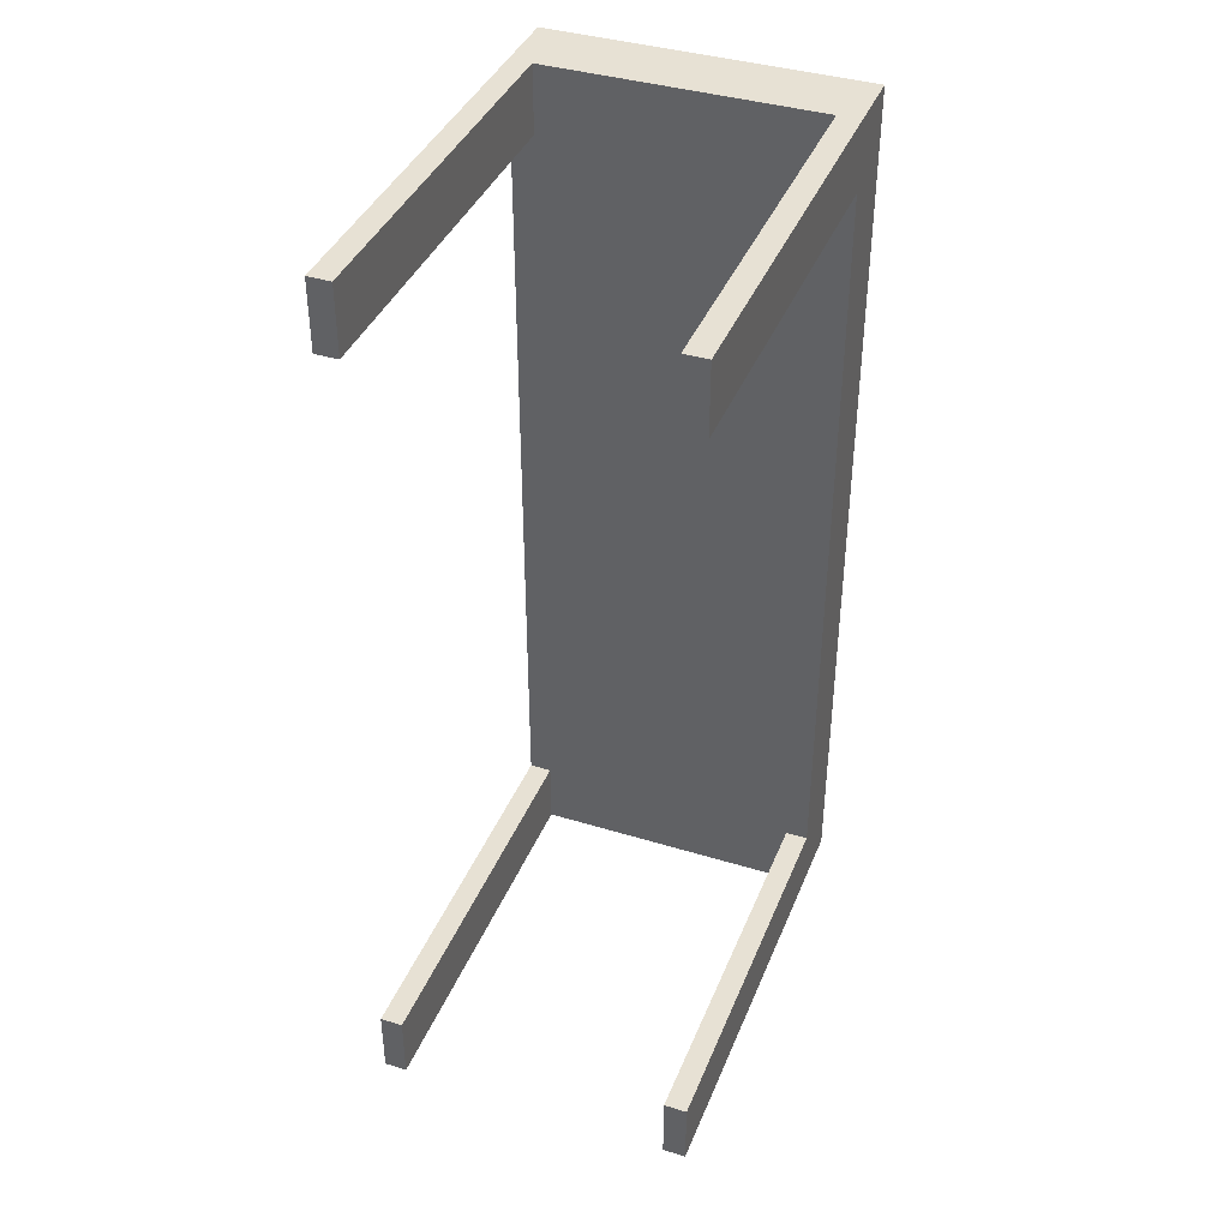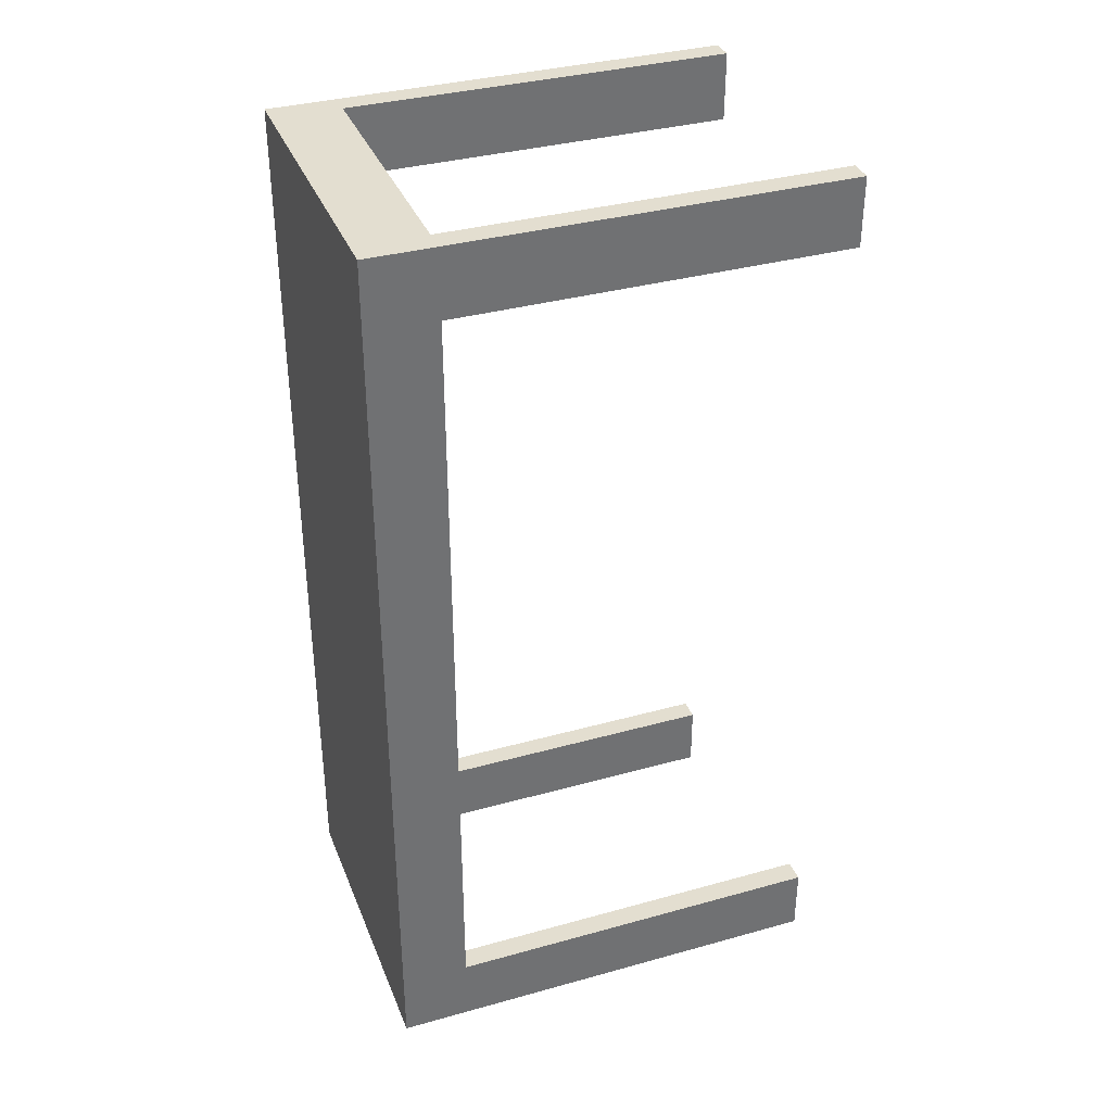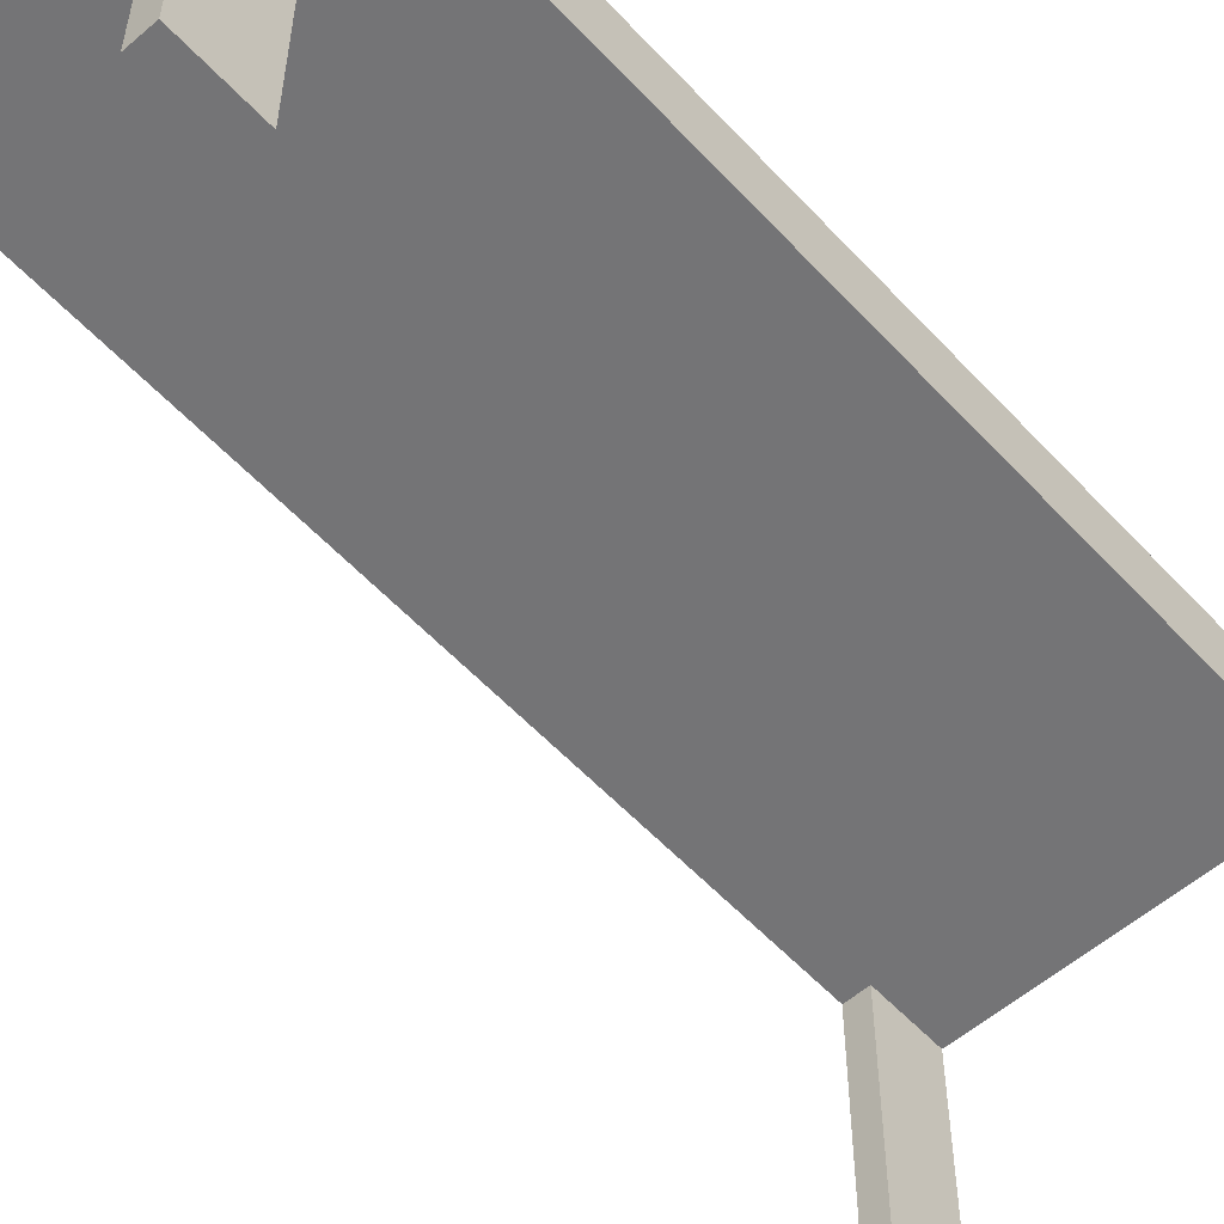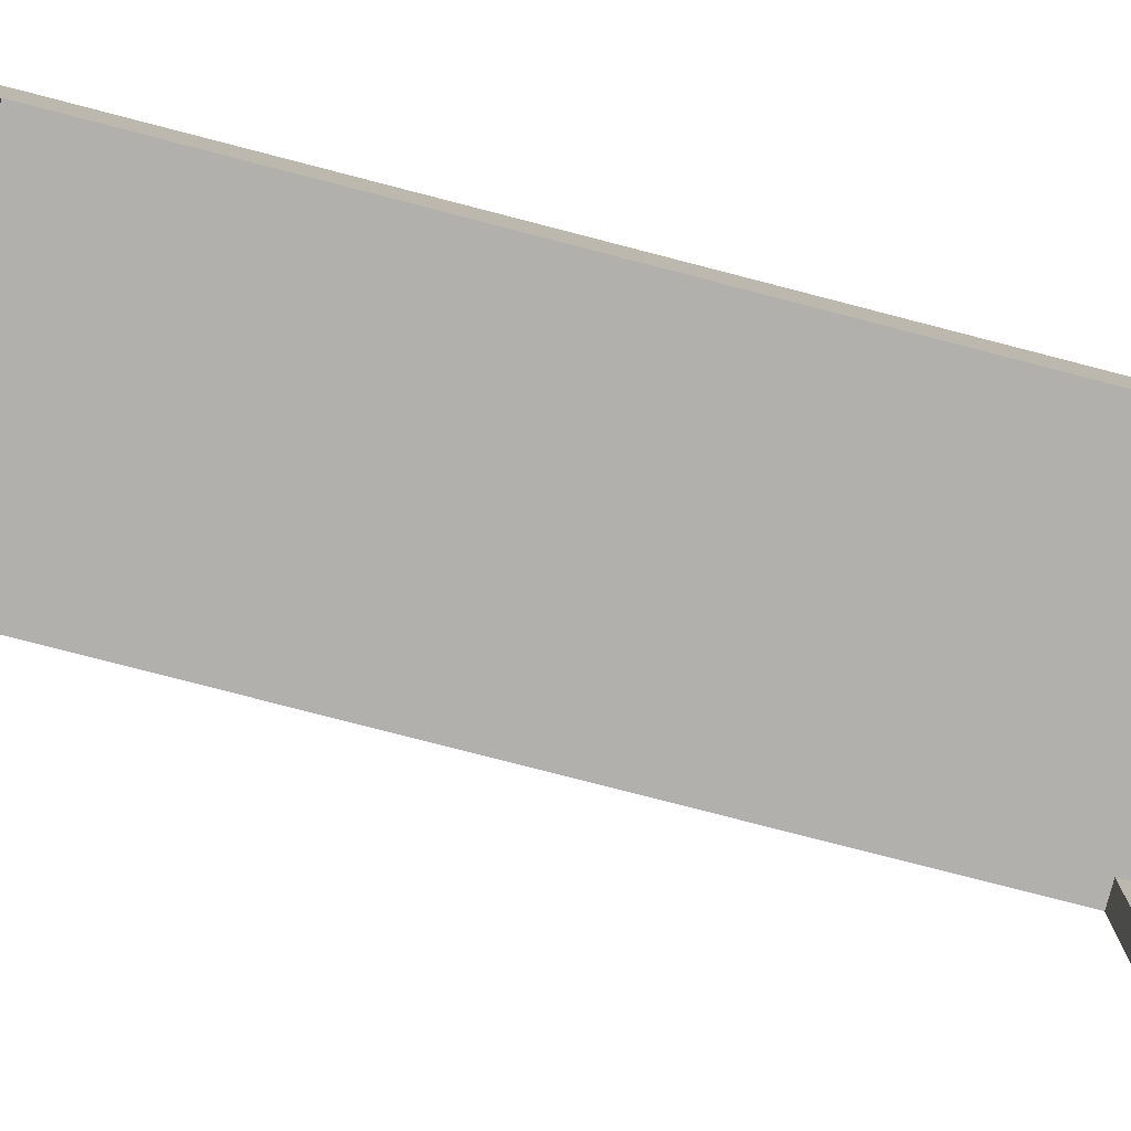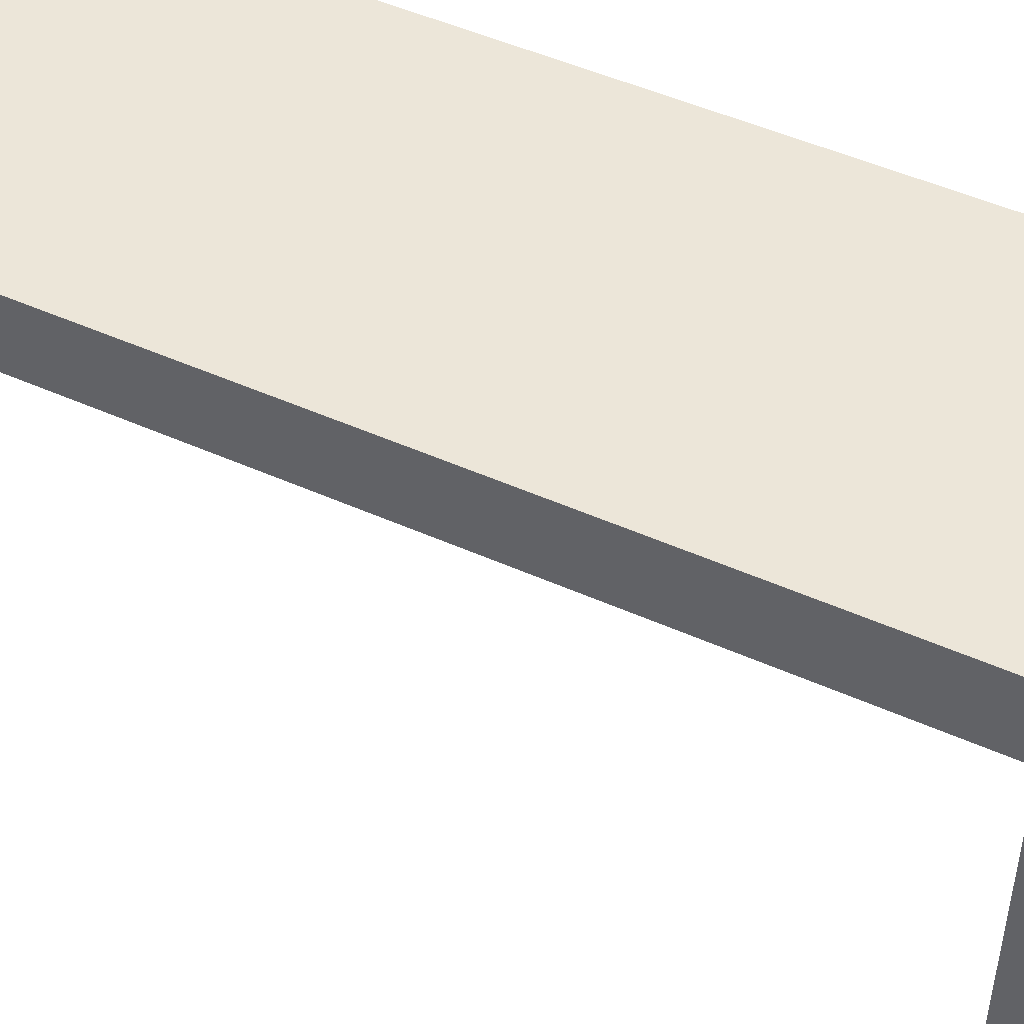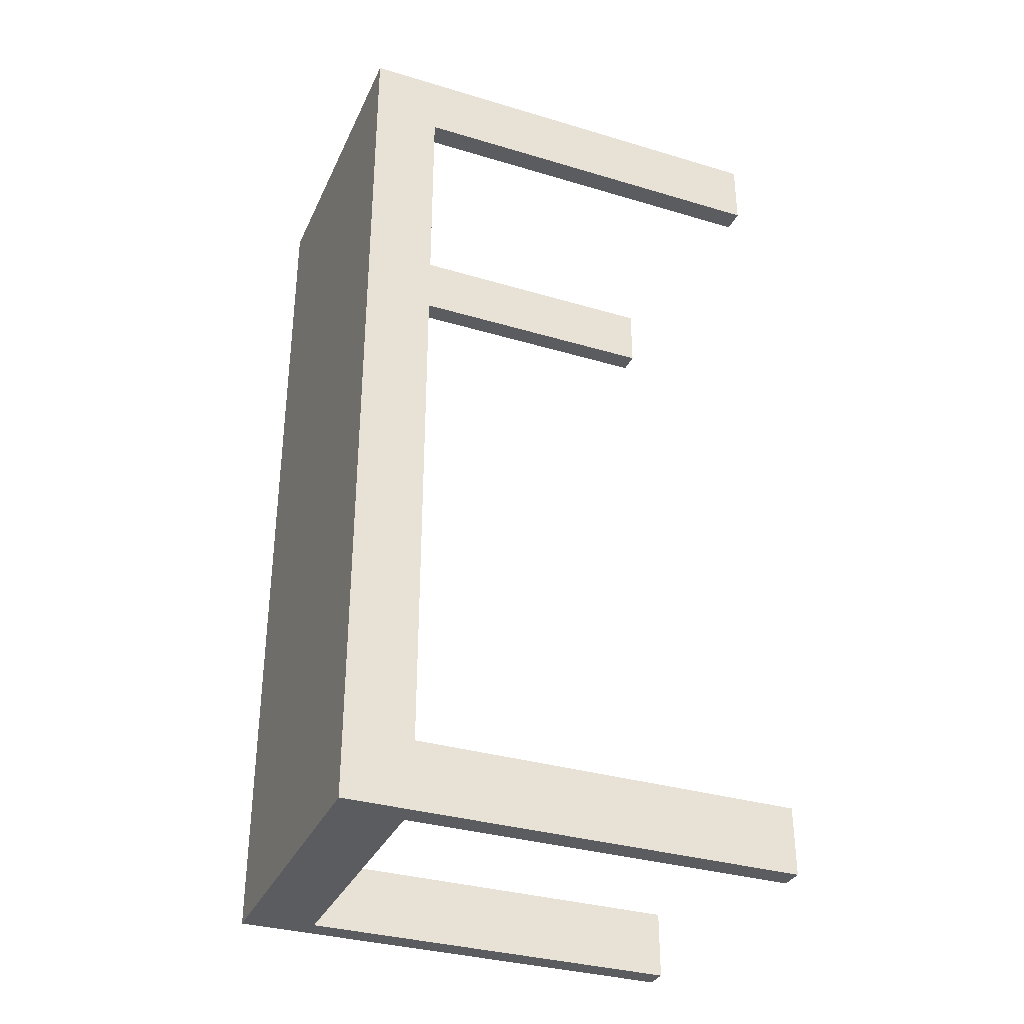
<metadata>
{"format":"obj","ext":"obj","renderer":"f3d","projection":"perspective","resolution":1024,"background":"white","views":[{"elev":39.6,"azim":20.8,"up":"+Z"},{"elev":35.7,"azim":-110.1,"up":"+Z"},{"elev":-56.3,"azim":-138.0,"up":"+Y"},{"elev":-78.6,"azim":75.5,"up":"+Y"},{"elev":49.2,"azim":-63.6,"up":"+Y"},{"elev":-33.8,"azim":-112.1,"up":"+Z"}]}
</metadata>
<code>
o
v -0.7 0 2
v -0.7 0 1.7
v -0.7 0 -1.7
v -0.7 0 -2
v -0.7 0.1 1.9
v -0.7 0.1 1.8
v -0.7 0.1 -1.8
v -0.7 0.1 -1.9
v -0.7 1.7 1.7
v -0.7 1.7 -1.7
v -0.7 1.8 1.8
v -0.7 1.8 -1.8
v -0.7 1.9 1.9
v -0.7 1.9 -1.9
v -0.7 2 2
v -0.7 2 -2
v 0.6 0 2
v 0.6 0 1.7
v 0.6 0 -1.7
v 0.6 0 -2
v 0.6 0.1 1.9
v 0.6 0.1 1.8
v 0.6 0.1 -1.8
v 0.6 0.1 -1.9
v 0.6 1.7 2
v 0.6 1.7 1.9
v 0.6 1.7 1.8
v 0.6 1.7 1.7
v 0.6 1.7 -1.7
v 0.6 1.7 -1.8
v 0.6 1.7 -1.9
v 0.6 1.7 -2
v -0.6 0 2
v -0.6 0 1.7
v -0.6 0 -1.7
v -0.6 0 -2
v -0.6 0.1 1.9
v -0.6 0.1 1.8
v -0.6 0.1 -1.8
v -0.6 0.1 -1.9
v -0.6 1.7 2
v -0.6 1.7 1.9
v -0.6 1.7 1.8
v -0.6 1.7 1.7
v -0.6 1.7 -1.7
v -0.6 1.7 -1.8
v -0.6 1.7 -1.9
v -0.6 1.7 -2
v 0.7 0 2
v 0.7 0 1.7
v 0.7 0 -1.7
v 0.7 0 -2
v 0.7 0.1 1.9
v 0.7 0.1 1.8
v 0.7 0.1 -1.8
v 0.7 0.1 -1.9
v 0.7 1.7 1.7
v 0.7 1.7 -1.7
v 0.7 1.8 1.8
v 0.7 1.8 -1.8
v 0.7 1.9 1.9
v 0.7 1.9 -1.9
v 0.7 2 2
v 0.7 2 -2
v -0.7 0 2
v -0.7 2 2
v -0.6 0 2
v -0.6 1.7 2
v 0.6 0 2
v 0.6 1.7 2
v 0.7 0 2
v 0.7 2 2
v -0.7 0 -1.7
v -0.7 1.7 -1.7
v -0.6 0 -1.7
v -0.6 1.7 -1.7
v 0.6 0 -1.7
v 0.6 1.7 -1.7
v 0.7 0 -1.7
v 0.7 1.7 -1.7
v -0.7 0 1.7
v -0.7 1.7 1.7
v -0.6 0 1.7
v -0.6 1.7 1.7
v 0.6 0 1.7
v 0.6 1.7 1.7
v 0.7 0 1.7
v 0.7 1.7 1.7
v -0.7 0 -2
v -0.7 2 -2
v -0.6 0 -2
v -0.6 1.7 -2
v 0.6 0 -2
v 0.6 1.7 -2
v 0.7 0 -2
v 0.7 2 -2
v -0.7 0 2
v -0.6 0 2
v 0.6 0 2
v 0.7 0 2
v -0.7 0 1.7
v -0.6 0 1.7
v 0.6 0 1.7
v 0.7 0 1.7
v -0.7 0 -1.7
v -0.6 0 -1.7
v 0.6 0 -1.7
v 0.7 0 -1.7
v -0.7 0 -2
v -0.6 0 -2
v 0.6 0 -2
v 0.7 0 -2
v -0.6 1.7 2
v 0.6 1.7 2
v -0.6 1.7 1.9
v 0.6 1.7 1.9
v -0.6 1.7 1.8
v 0.6 1.7 1.8
v -0.7 1.7 1.7
v -0.6 1.7 1.7
v 0.6 1.7 1.7
v 0.7 1.7 1.7
v -0.7 1.7 -1.7
v -0.6 1.7 -1.7
v 0.6 1.7 -1.7
v 0.7 1.7 -1.7
v -0.6 1.7 -1.8
v 0.6 1.7 -1.8
v -0.6 1.7 -1.9
v 0.6 1.7 -1.9
v -0.6 1.7 -2
v 0.6 1.7 -2
v -0.7 2 2
v 0.7 2 2
v -0.6 2 1.9
v 0.6 2 1.9
v -0.6 2 -1.9
v 0.6 2 -1.9
v -0.7 2 -2
v 0.7 2 -2
f 5 2 1
f 6 2 5
f 7 4 3
f 8 4 7
f 9 2 6
f 10 7 3
f 11 6 5
f 11 10 9
f 11 9 6
f 12 7 10
f 12 10 11
f 12 8 7
f 13 5 1
f 13 11 5
f 13 12 11
f 14 4 8
f 14 12 13
f 14 8 12
f 15 13 1
f 15 14 13
f 16 4 14
f 16 14 15
f 21 18 17
f 22 18 21
f 23 20 19
f 24 20 23
f 25 21 17
f 26 22 21
f 26 21 25
f 27 18 22
f 27 22 26
f 28 18 27
f 29 23 19
f 30 24 23
f 30 23 29
f 31 20 24
f 31 24 30
f 32 20 31
f 33 34 37
f 37 34 38
f 35 36 39
f 39 36 40
f 33 37 41
f 37 38 42
f 41 37 42
f 38 34 43
f 42 38 43
f 43 34 44
f 35 39 45
f 39 40 46
f 45 39 46
f 40 36 47
f 46 40 47
f 47 36 48
f 49 50 53
f 53 50 54
f 51 52 55
f 55 52 56
f 54 50 57
f 51 55 58
f 53 54 59
f 57 58 59
f 54 57 59
f 58 55 60
f 59 58 60
f 55 56 60
f 49 53 61
f 53 59 61
f 59 60 61
f 56 52 62
f 61 60 62
f 60 56 62
f 49 61 63
f 61 62 63
f 62 52 64
f 63 62 64
f 67 66 65
f 68 66 67
f 70 66 68
f 71 70 69
f 72 66 70
f 72 70 71
f 75 74 73
f 76 74 75
f 79 78 77
f 80 78 79
f 81 82 83
f 83 82 84
f 85 86 87
f 87 86 88
f 89 90 91
f 91 90 92
f 92 90 94
f 93 94 95
f 94 90 96
f 95 94 96
f 101 98 97
f 102 98 101
f 103 100 99
f 104 100 103
f 109 106 105
f 110 106 109
f 111 108 107
f 112 108 111
f 115 114 113
f 116 114 115
f 117 116 115
f 118 116 117
f 120 118 117
f 121 118 120
f 123 121 120
f 123 122 121
f 123 120 119
f 124 122 123
f 125 122 124
f 126 122 125
f 127 125 124
f 128 125 127
f 129 128 127
f 130 128 129
f 131 130 129
f 132 130 131
f 133 134 135
f 135 134 136
f 133 135 137
f 135 136 137
f 136 134 138
f 137 136 138
f 133 137 139
f 137 138 139
f 138 134 140
f 139 138 140

</code>
